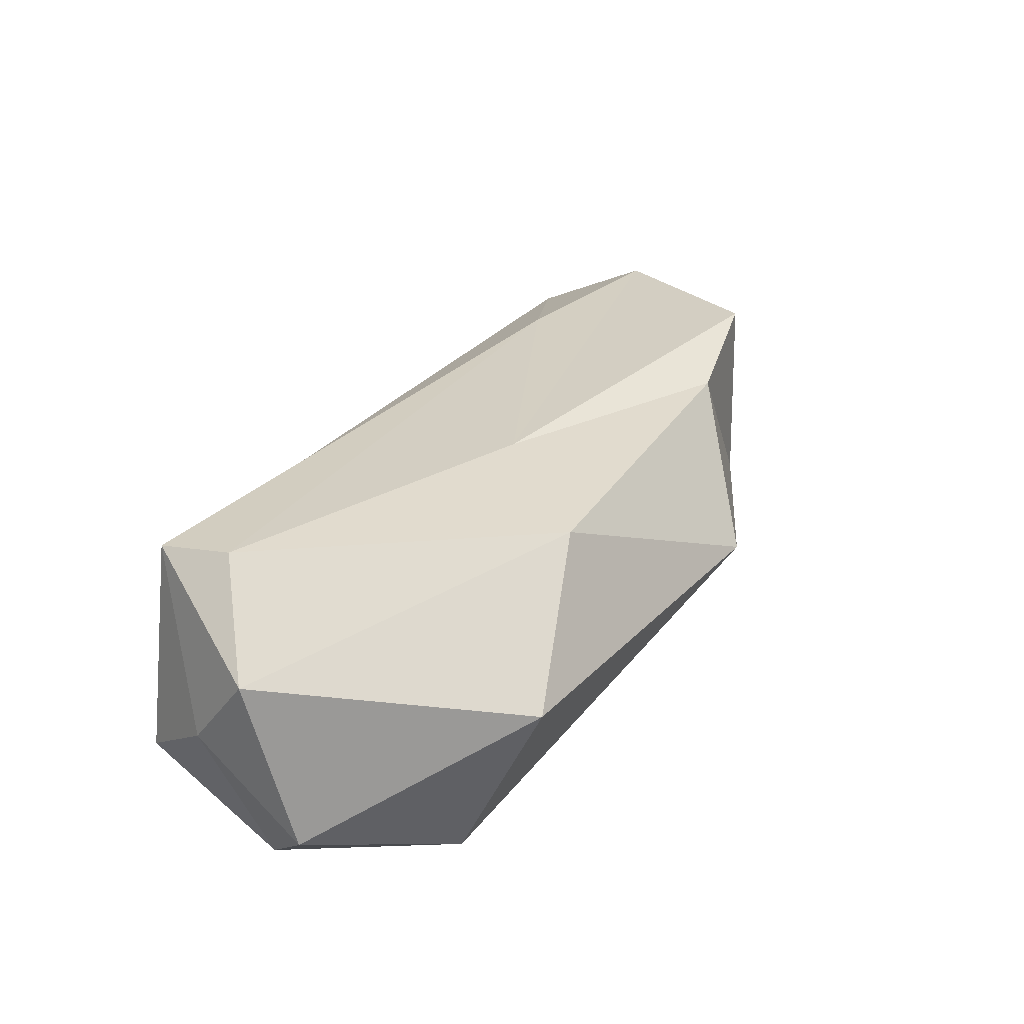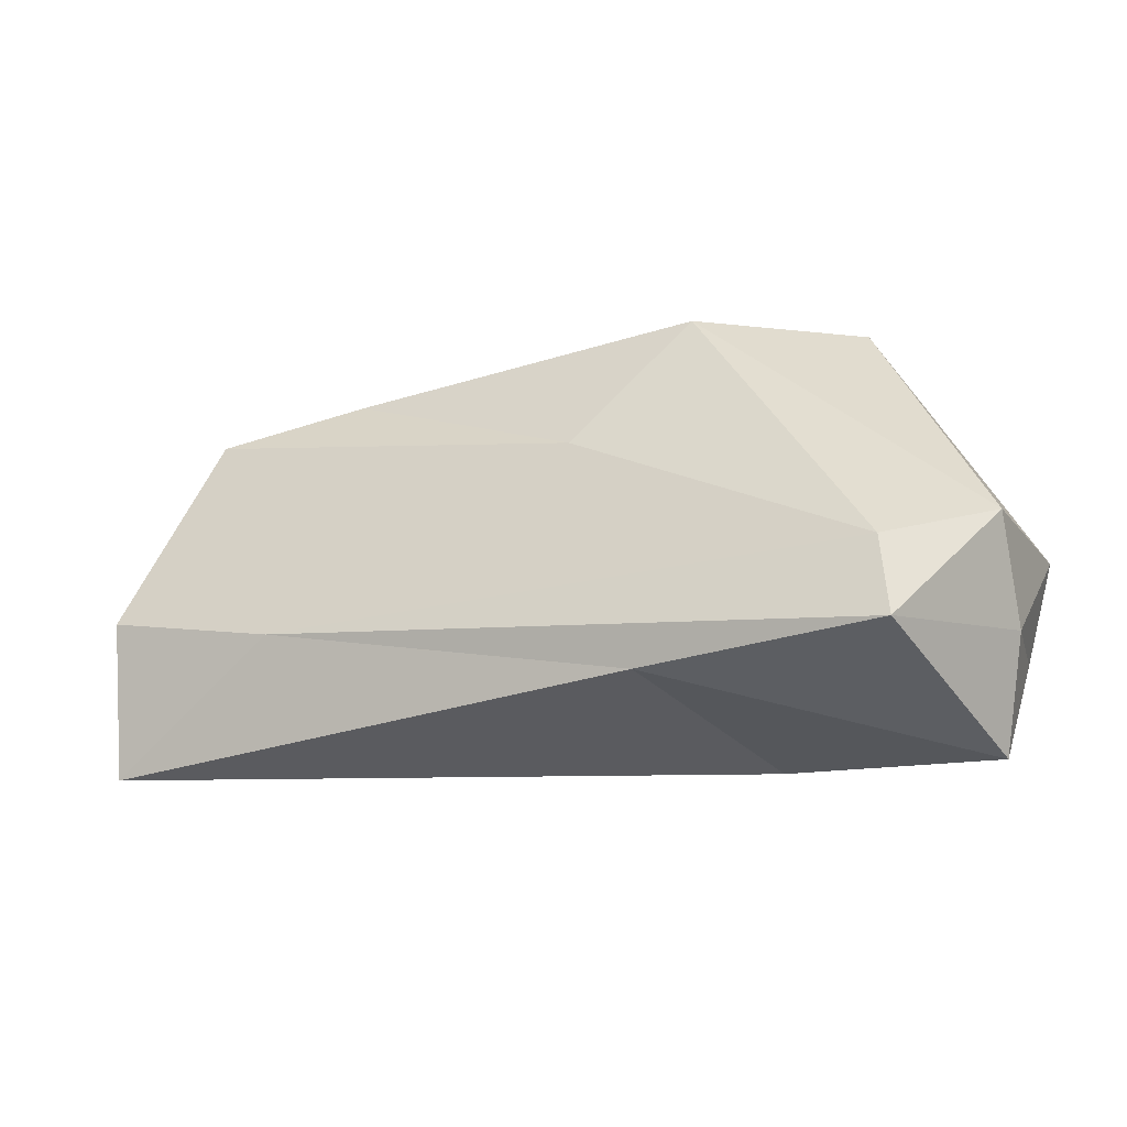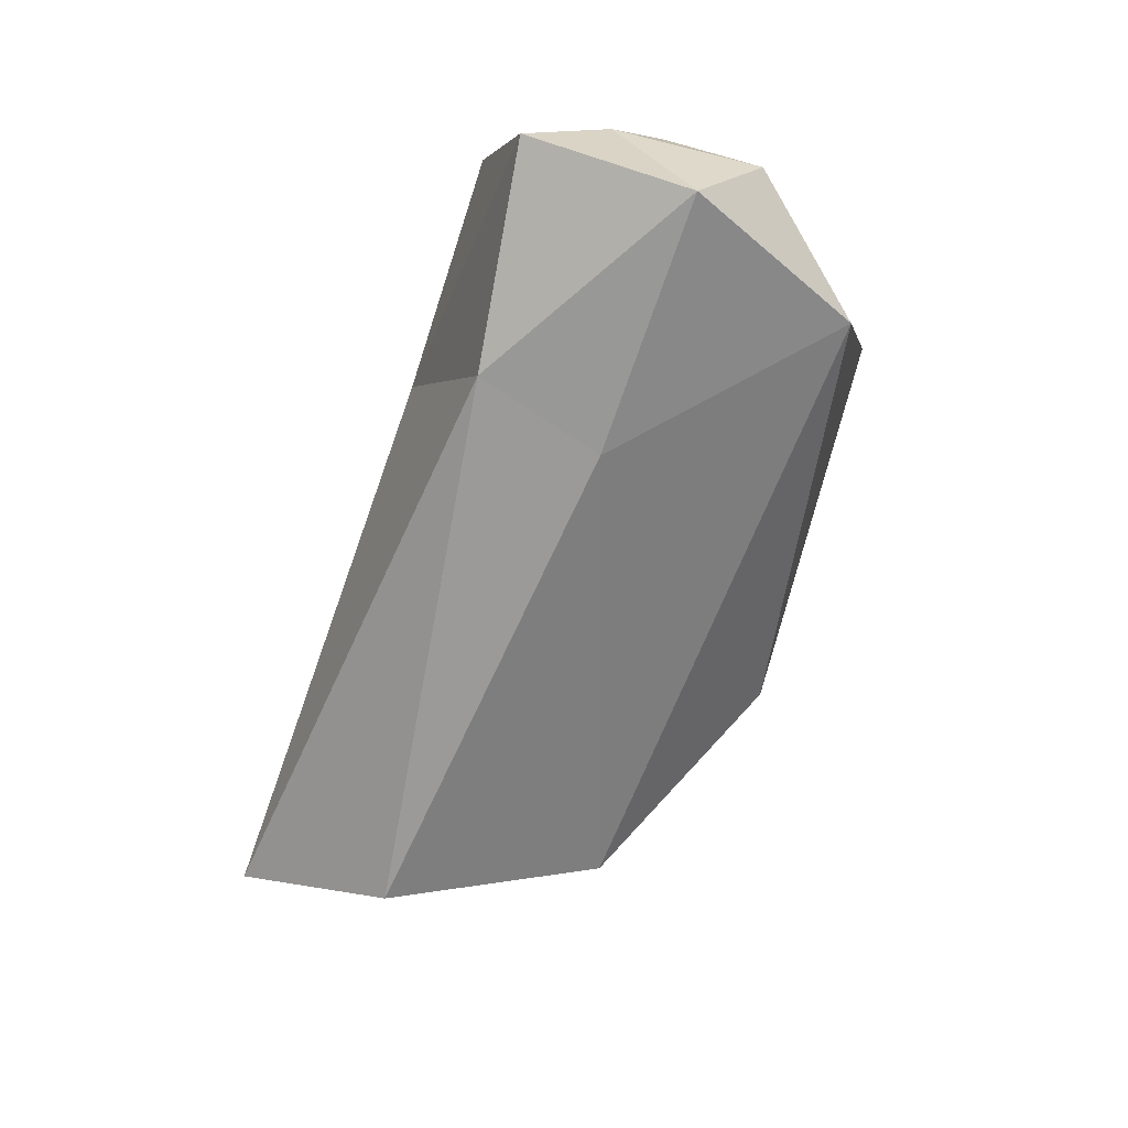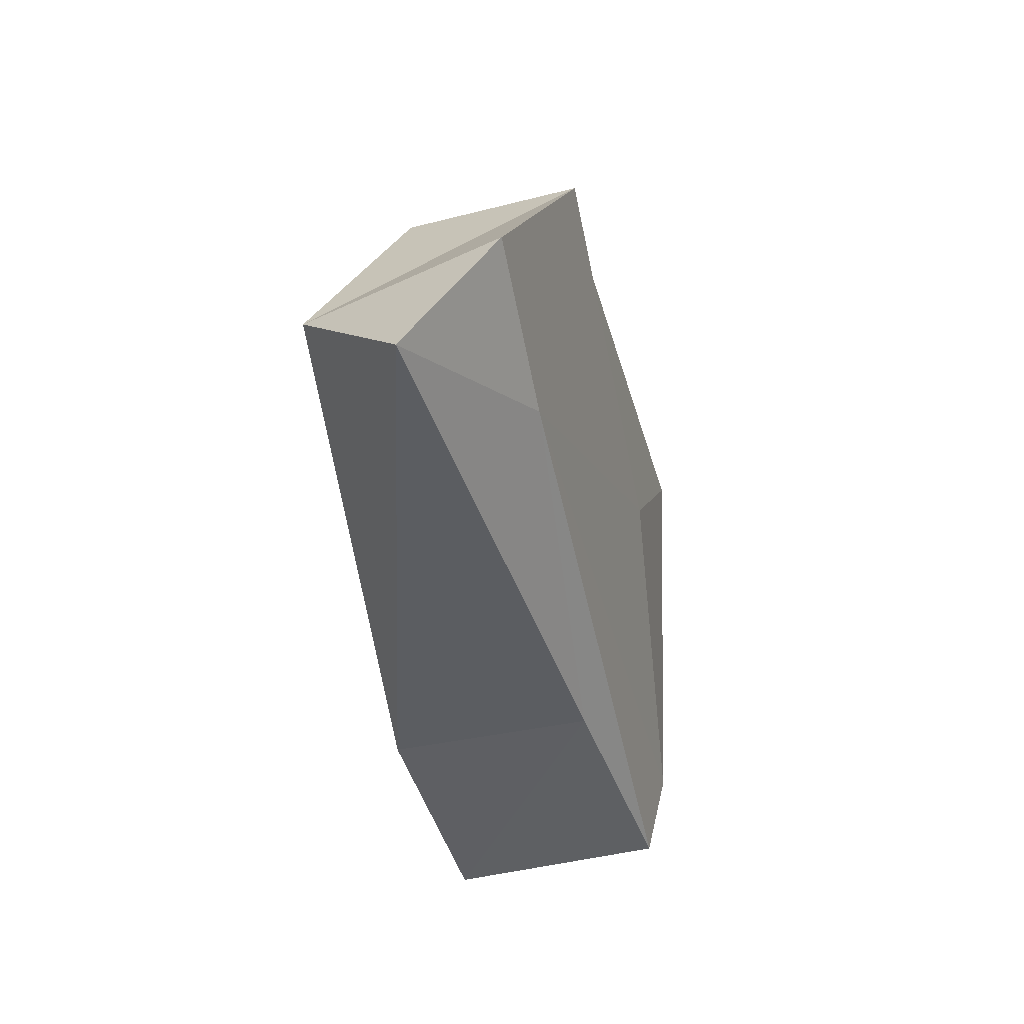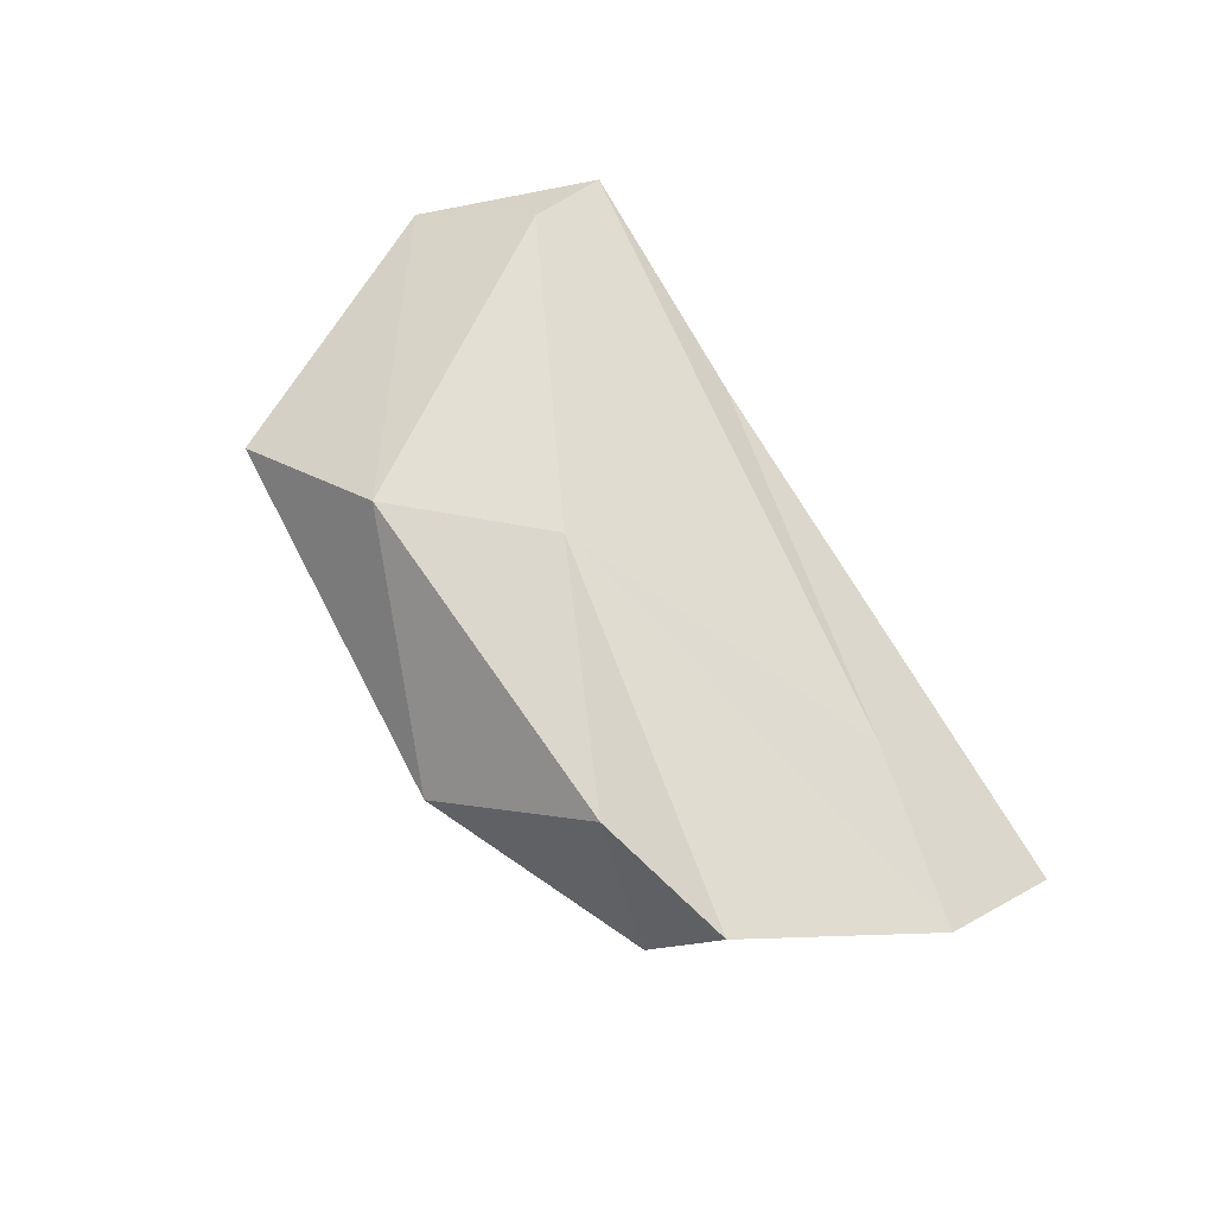
<metadata>
{"format":"obj","ext":"obj","renderer":"f3d","projection":"perspective","resolution":1024,"background":"white","views":[{"elev":42.0,"azim":-66.6,"up":"+Y"},{"elev":-45.4,"azim":-166.2,"up":"+Z"},{"elev":-68.5,"azim":-117.5,"up":"+Y"},{"elev":-35.3,"azim":96.5,"up":"+Z"},{"elev":67.8,"azim":49.5,"up":"+Y"}]}
</metadata>
<code>
o p3-green_Icosphere.009
v -34.57 -7.101 -14.26
v -34.58 -7.209 -14.71
v -35.18 -7.452 -13.88
v -35.01 -8.442 -14.66
v -33.27 -7.506 -14.5
v -33.76 -6.992 -12.52
v -33.05 -7.119 -13.17
v -31.27 -7.559 -13.76
v -30.25 -8.145 -14.1
v -33.84 -8.712 -14.31
v -35.41 -8.334 -13.46
v -35.18 -7.995 -14.21
v -35.21 -8.773 -13.77
v -32.62 -7.84 -11.85
v -34.67 -7.507 -12.3
v -34.93 -8.486 -12.68
v -30.97 -7.323 -12.44
v -31.81 -7.289 -12.36
v -31.36 -8.3 -12.27
v -30.32 -7.648 -13.39
v -30.85 -8.759 -13.4
v -33.76 -8.755 -13.55
f 1 2 3
f 4 2 5
f 1 3 6
f 1 6 7
f 1 7 8
f 5 10 4
f 12 13 11
f 15 16 14
f 18 19 17
f 20 21 9
f 4 10 13
f 11 13 16
f 14 16 19
f 17 19 21
f 9 21 10
f 13 10 22
f 16 13 22
f 19 16 22
f 21 19 22
f 10 21 22
f 8 20 9
f 8 7 20
f 7 17 20
f 7 18 17
f 7 6 18
f 6 14 18
f 6 15 14
f 6 3 15
f 3 11 15
f 5 8 9
f 5 2 8
f 2 1 8
f 3 12 11
f 3 2 12
f 2 4 12
f 5 9 10
f 12 4 13
f 15 11 16
f 18 14 19
f 20 17 21

</code>
